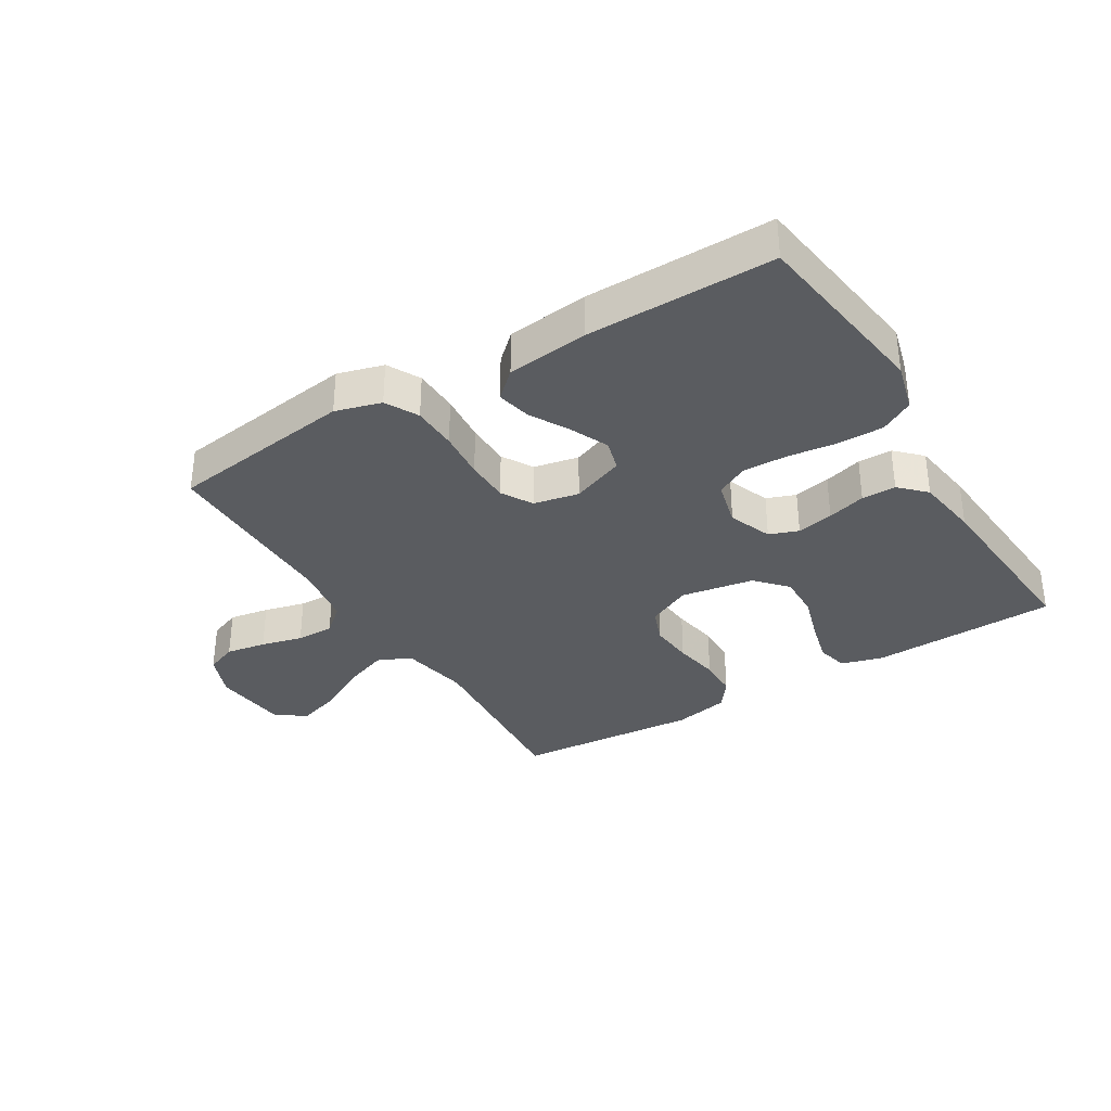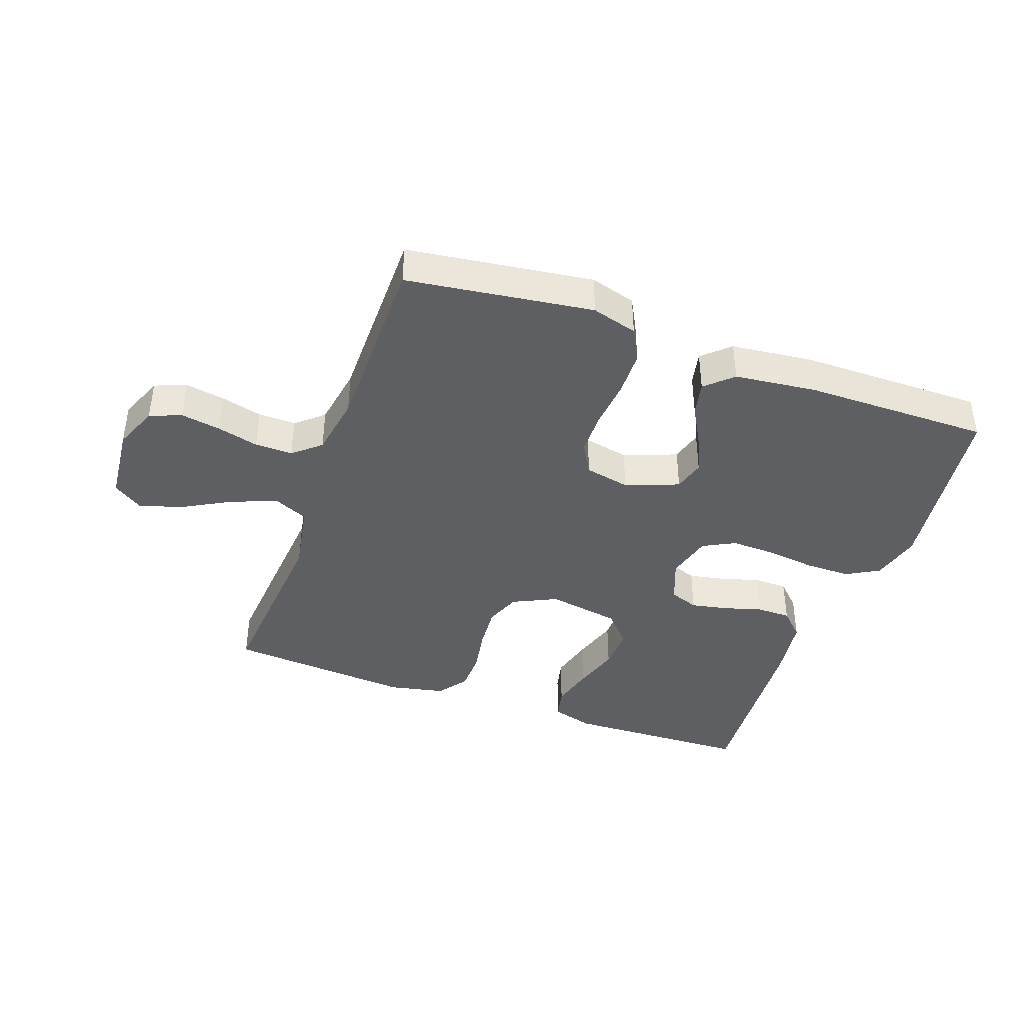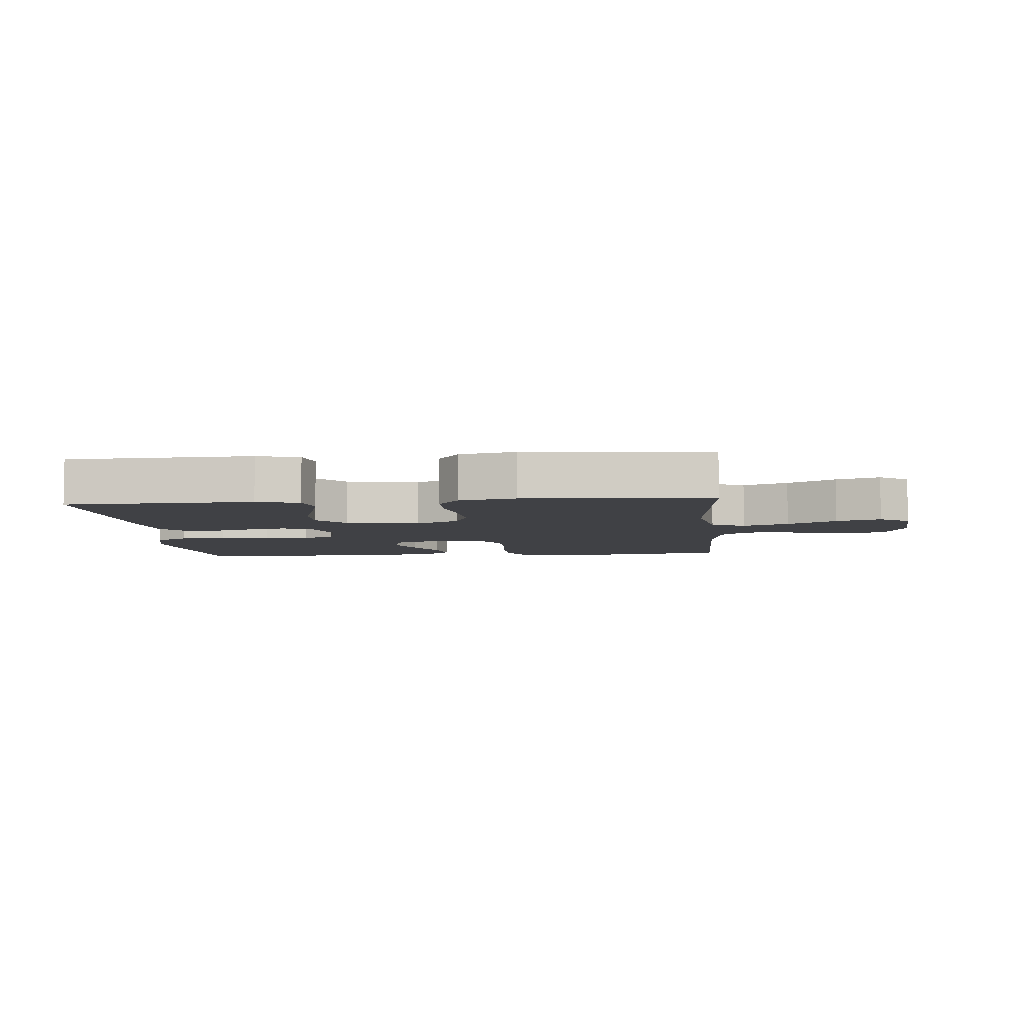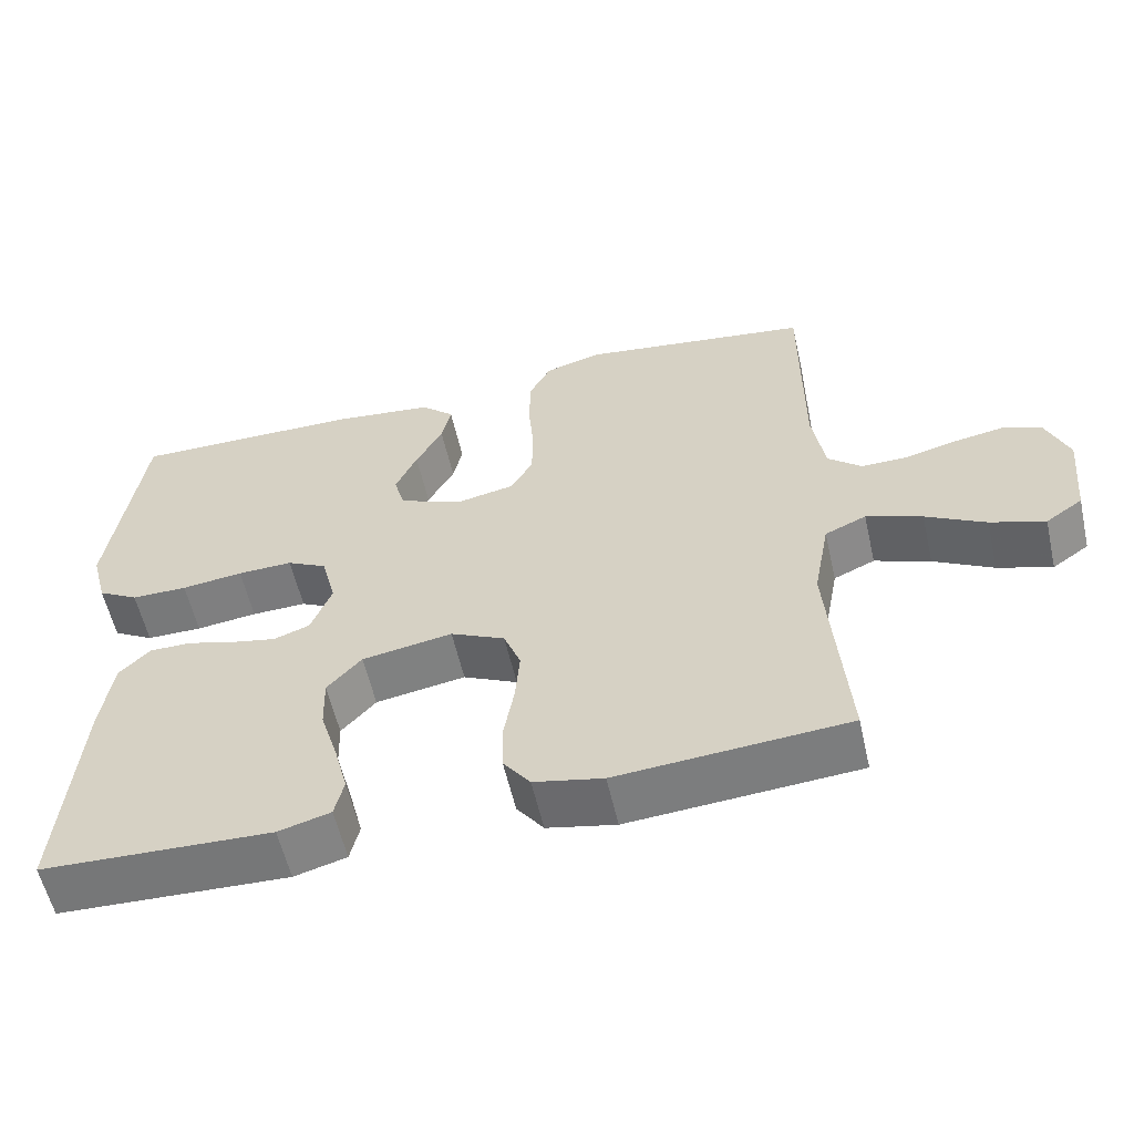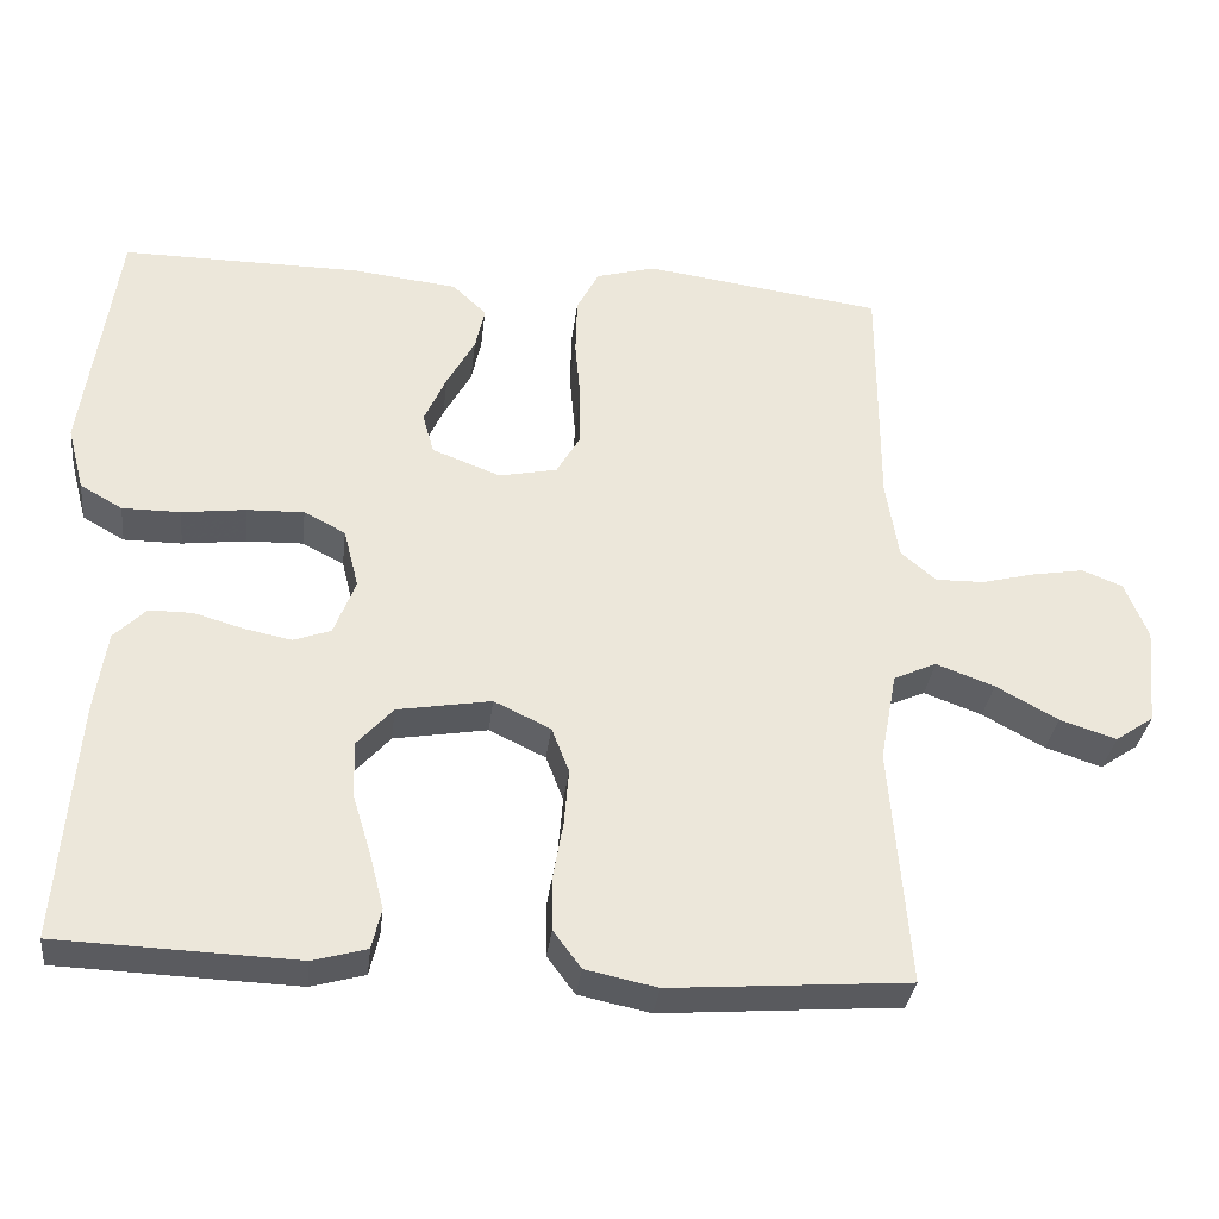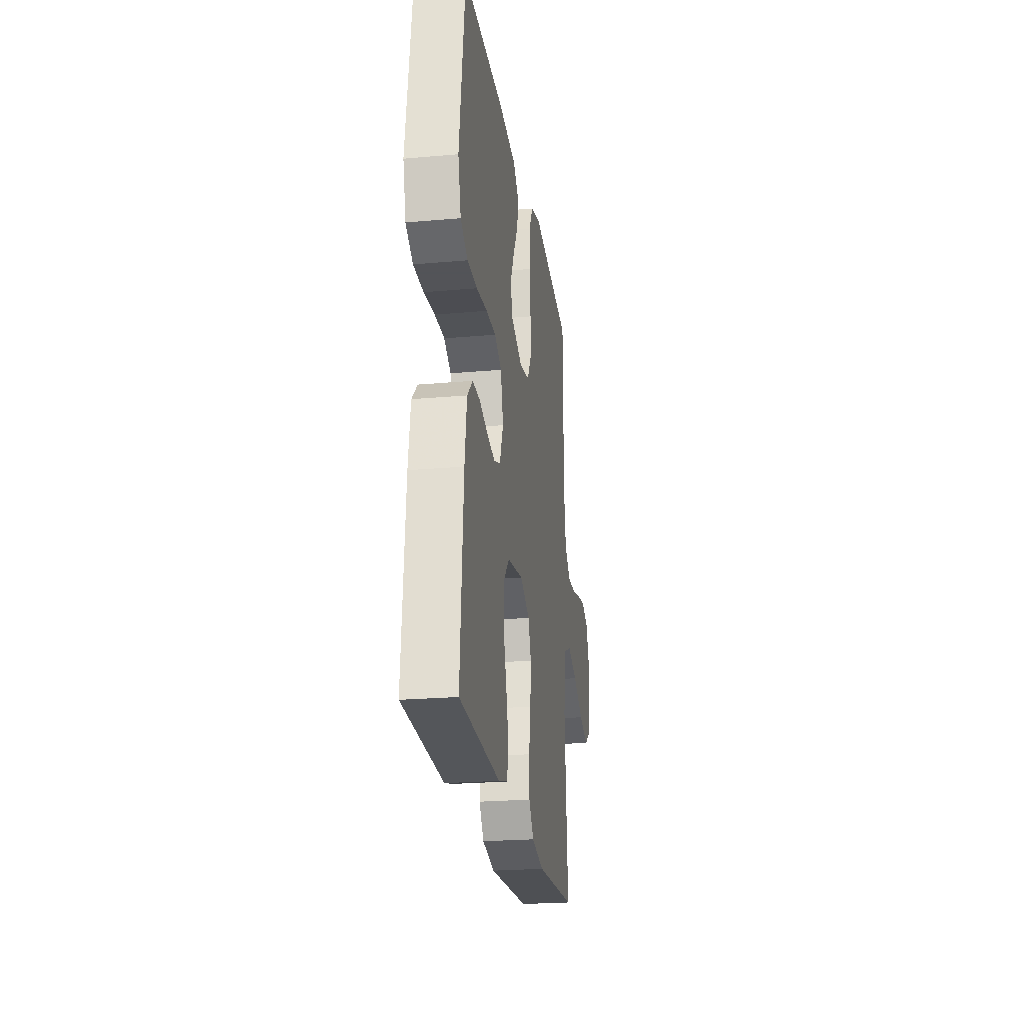
<metadata>
{"format":"obj","ext":"obj","renderer":"f3d","projection":"perspective","resolution":1024,"background":"white","views":[{"elev":-34.0,"azim":31.3,"up":"+Y"},{"elev":-40.9,"azim":-19.8,"up":"+Y"},{"elev":-5.9,"azim":-174.9,"up":"+Y"},{"elev":-57.7,"azim":-167.2,"up":"+Z"},{"elev":-32.8,"azim":173.3,"up":"+Z"},{"elev":-23.4,"azim":98.5,"up":"+Z"}]}
</metadata>
<code>
v 0.5 0.07 0.5
v 0.542 0.07 0.2
v 0.521 0.07 0.12
v 0.468 0.07 0.09
v 0.395 0.07 0.09
v 0.315 0.07 0.1
v 0.243 0.07 0.102
v 0.191 0.07 0.075
v 0.172 0.07 0
v 0.199 0.07 -0.07
v 0.246 0.07 -0.087
v 0.305 0.07 -0.075
v 0.367 0.07 -0.057
v 0.422 0.07 -0.057
v 0.462 0.07 -0.097
v 0.477 0.07 -0.2
v 0.5 0.07 -0.5
v 0.2 0.07 -0.511
v 0.132 0.07 -0.492
v 0.12 0.07 -0.441
v 0.138 0.07 -0.371
v 0.161 0.07 -0.296
v 0.163 0.07 -0.226
v 0.118 0.07 -0.176
v 0 0.07 -0.156
v -0.071 0.07 -0.19
v -0.093 0.07 -0.247
v -0.087 0.07 -0.318
v -0.074 0.07 -0.392
v -0.075 0.07 -0.457
v -0.11 0.07 -0.504
v -0.2 0.07 -0.523
v -0.5 0.07 -0.5
v -0.476 0.07 -0.2
v -0.497 0.07 -0.088
v -0.551 0.07 -0.064
v -0.624 0.07 -0.091
v -0.702 0.07 -0.134
v -0.773 0.07 -0.157
v -0.821 0.07 -0.124
v -0.833 0.07 0
v -0.804 0.07 0.072
v -0.753 0.07 0.092
v -0.688 0.07 0.081
v -0.621 0.07 0.064
v -0.56 0.07 0.063
v -0.516 0.07 0.101
v -0.5 0.07 0.2
v -0.5 0.07 0.5
v -0.2 0.07 0.541
v -0.126 0.07 0.52
v -0.098 0.07 0.467
v -0.096 0.07 0.394
v -0.103 0.07 0.315
v -0.102 0.07 0.244
v -0.073 0.07 0.194
v 0 0.07 0.179
v 0.086 0.07 0.212
v 0.1 0.07 0.263
v 0.072 0.07 0.325
v 0.037 0.07 0.388
v 0.025 0.07 0.443
v 0.068 0.07 0.483
v 0.2 0.07 0.498
v 0.5 0 0.5
v 0.542 0 0.2
v 0.521 0 0.12
v 0.468 0 0.09
v 0.395 0 0.09
v 0.315 0 0.1
v 0.243 0 0.102
v 0.191 0 0.075
v 0.172 0 0
v 0.199 0 -0.07
v 0.246 0 -0.087
v 0.305 0 -0.075
v 0.367 0 -0.057
v 0.422 0 -0.057
v 0.462 0 -0.097
v 0.477 0 -0.2
v 0.5 0 -0.5
v 0.2 0 -0.511
v 0.132 0 -0.492
v 0.12 0 -0.441
v 0.138 0 -0.371
v 0.161 0 -0.296
v 0.163 0 -0.226
v 0.118 0 -0.176
v 0 0 -0.156
v -0.071 0 -0.19
v -0.093 0 -0.247
v -0.087 0 -0.318
v -0.074 0 -0.392
v -0.075 0 -0.457
v -0.11 0 -0.504
v -0.2 0 -0.523
v -0.5 0 -0.5
v -0.476 0 -0.2
v -0.497 0 -0.088
v -0.551 0 -0.064
v -0.624 0 -0.091
v -0.702 0 -0.134
v -0.773 0 -0.157
v -0.821 0 -0.124
v -0.833 0 0
v -0.804 0 0.072
v -0.753 0 0.092
v -0.688 0 0.081
v -0.621 0 0.064
v -0.56 0 0.063
v -0.516 0 0.101
v -0.5 0 0.2
v -0.5 0 0.5
v -0.2 0 0.541
v -0.126 0 0.52
v -0.098 0 0.467
v -0.096 0 0.394
v -0.103 0 0.315
v -0.102 0 0.244
v -0.073 0 0.194
v 0 0 0.179
v 0.086 0 0.212
v 0.1 0 0.263
v 0.072 0 0.325
v 0.037 0 0.388
v 0.025 0 0.443
v 0.068 0 0.483
v 0.2 0 0.498
f 4 5 6
f 3 4 6
f 2 3 6
f 1 2 6
f 64 1 6
f 63 64 6
f 62 63 6
f 61 62 6
f 60 61 6
f 59 60 6 7
f 58 59 7 8
f 57 58 8 9
f 56 57 9 10
f 52 53 54
f 51 52 54
f 50 51 54
f 49 50 54
f 48 49 54
f 47 48 54 55
f 46 47 55 56
f 43 44 45
f 42 43 45
f 41 42 45
f 40 41 45
f 39 40 45
f 38 39 45
f 37 38 45
f 36 37 45 46
f 46 56 10
f 36 46 10
f 35 36 10
f 32 33 34
f 31 32 34
f 30 31 34
f 29 30 34
f 28 29 34
f 27 28 34 35
f 20 21 22
f 19 20 22
f 18 19 22
f 17 18 22
f 16 17 22
f 15 16 22
f 14 15 22
f 13 14 22
f 12 13 22
f 11 12 22 23
f 10 11 23 24
f 26 27 35
f 25 26 35
f 25 35 10
f 10 24 25
f 70 69 68
f 70 68 67
f 70 67 66
f 70 66 65
f 70 65 128
f 70 128 127
f 70 127 126
f 70 126 125
f 70 125 124
f 71 70 124 123
f 72 71 123 122
f 73 72 122 121
f 74 73 121 120
f 118 117 116
f 118 116 115
f 118 115 114
f 118 114 113
f 118 113 112
f 119 118 112 111
f 120 119 111 110
f 109 108 107
f 109 107 106
f 109 106 105
f 109 105 104
f 109 104 103
f 109 103 102
f 109 102 101
f 110 109 101 100
f 74 120 110
f 74 110 100
f 74 100 99
f 98 97 96
f 98 96 95
f 98 95 94
f 98 94 93
f 98 93 92
f 99 98 92 91
f 86 85 84
f 86 84 83
f 86 83 82
f 86 82 81
f 86 81 80
f 86 80 79
f 86 79 78
f 86 78 77
f 86 77 76
f 87 86 76 75
f 88 87 75 74
f 99 91 90
f 99 90 89
f 74 99 89
f 89 88 74
f 1 65 66 2
f 2 66 67 3
f 3 67 68 4
f 4 68 69 5
f 5 69 70 6
f 6 70 71 7
f 7 71 72 8
f 8 72 73 9
f 9 73 74 10
f 10 74 75 11
f 11 75 76 12
f 12 76 77 13
f 13 77 78 14
f 14 78 79 15
f 15 79 80 16
f 16 80 81 17
f 17 81 82 18
f 18 82 83 19
f 19 83 84 20
f 20 84 85 21
f 21 85 86 22
f 22 86 87 23
f 23 87 88 24
f 24 88 89 25
f 25 89 90 26
f 26 90 91 27
f 27 91 92 28
f 28 92 93 29
f 29 93 94 30
f 30 94 95 31
f 31 95 96 32
f 32 96 97 33
f 33 97 98 34
f 34 98 99 35
f 35 99 100 36
f 36 100 101 37
f 37 101 102 38
f 38 102 103 39
f 39 103 104 40
f 40 104 105 41
f 41 105 106 42
f 42 106 107 43
f 43 107 108 44
f 44 108 109 45
f 45 109 110 46
f 46 110 111 47
f 47 111 112 48
f 48 112 113 49
f 49 113 114 50
f 50 114 115 51
f 51 115 116 52
f 52 116 117 53
f 53 117 118 54
f 54 118 119 55
f 55 119 120 56
f 56 120 121 57
f 57 121 122 58
f 58 122 123 59
f 59 123 124 60
f 60 124 125 61
f 61 125 126 62
f 62 126 127 63
f 63 127 128 64
f 64 128 65 1

</code>
